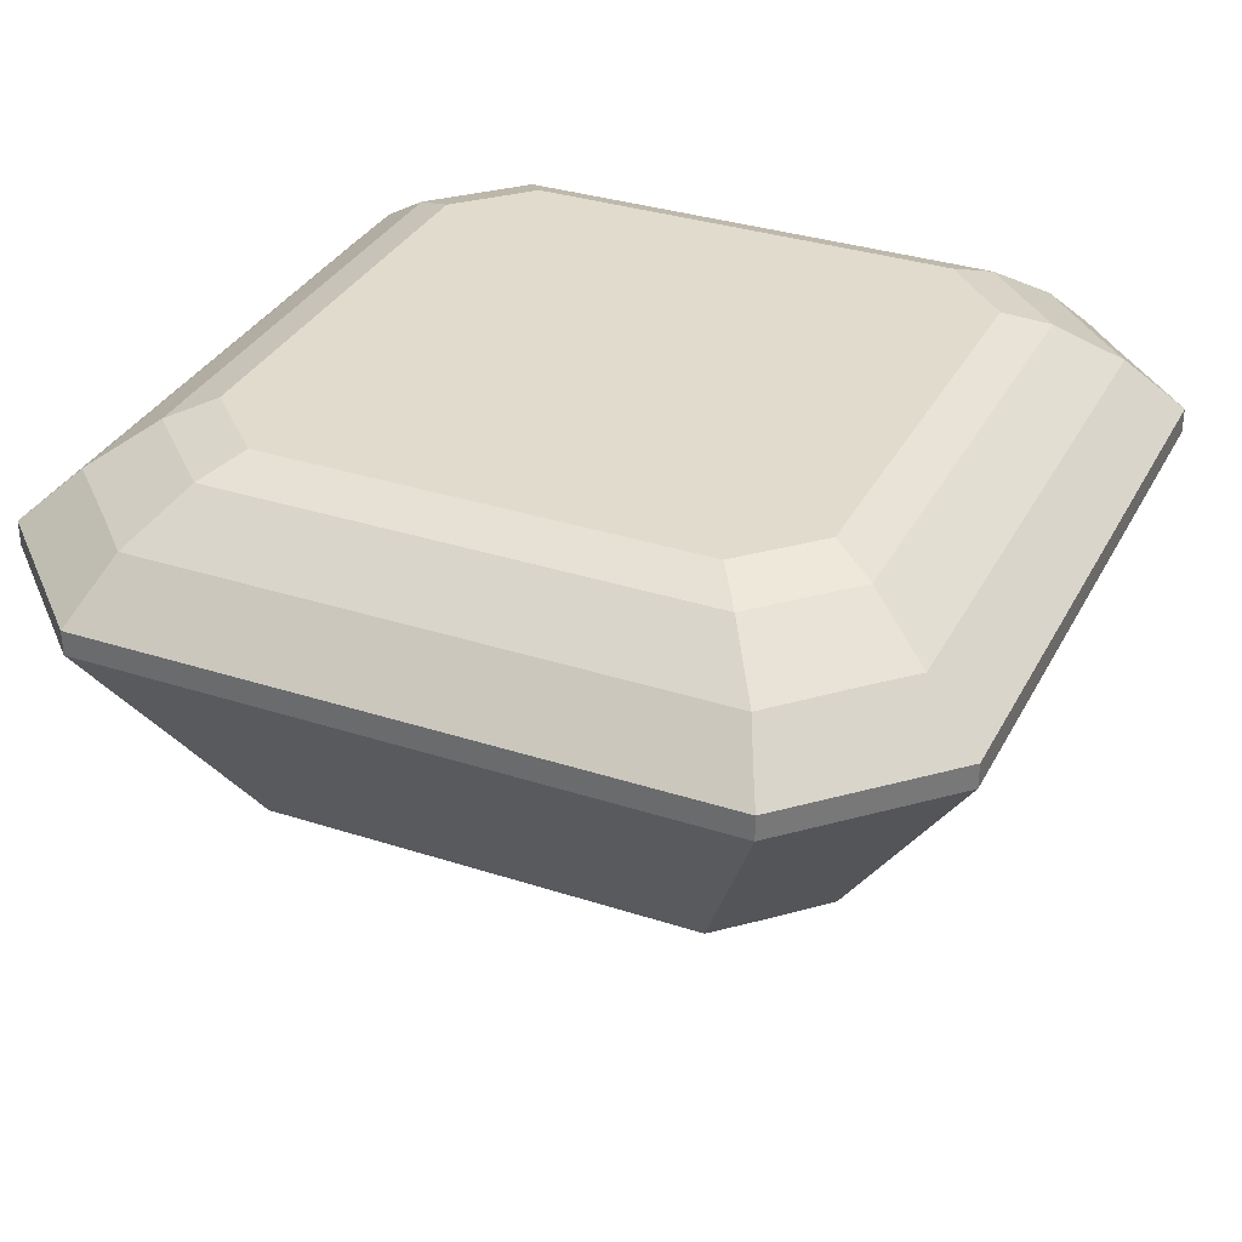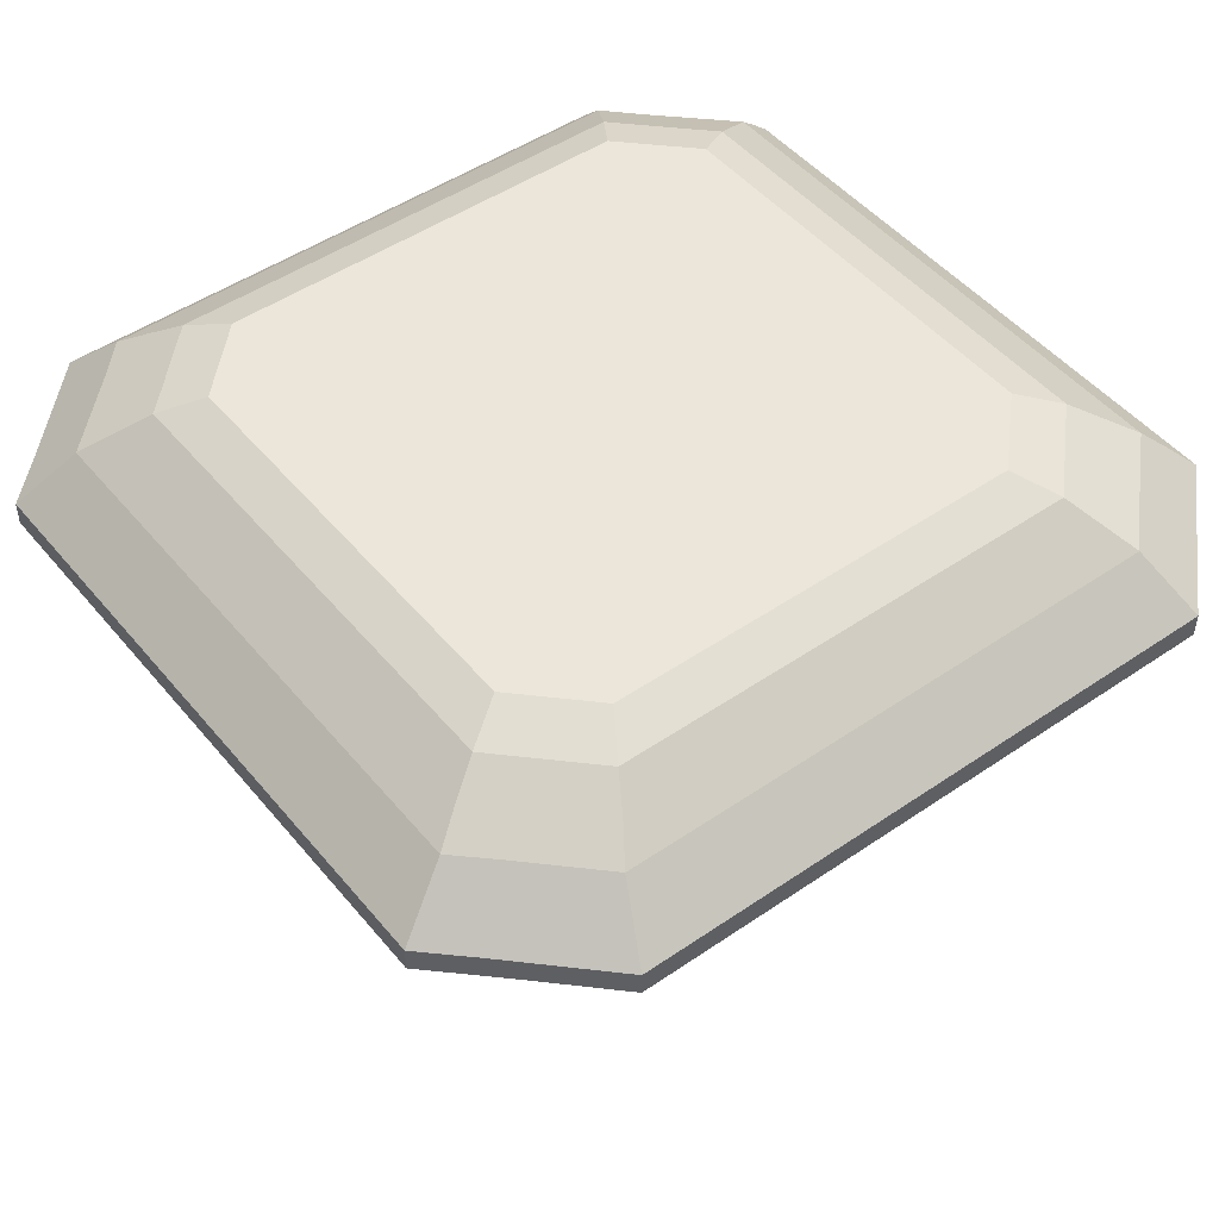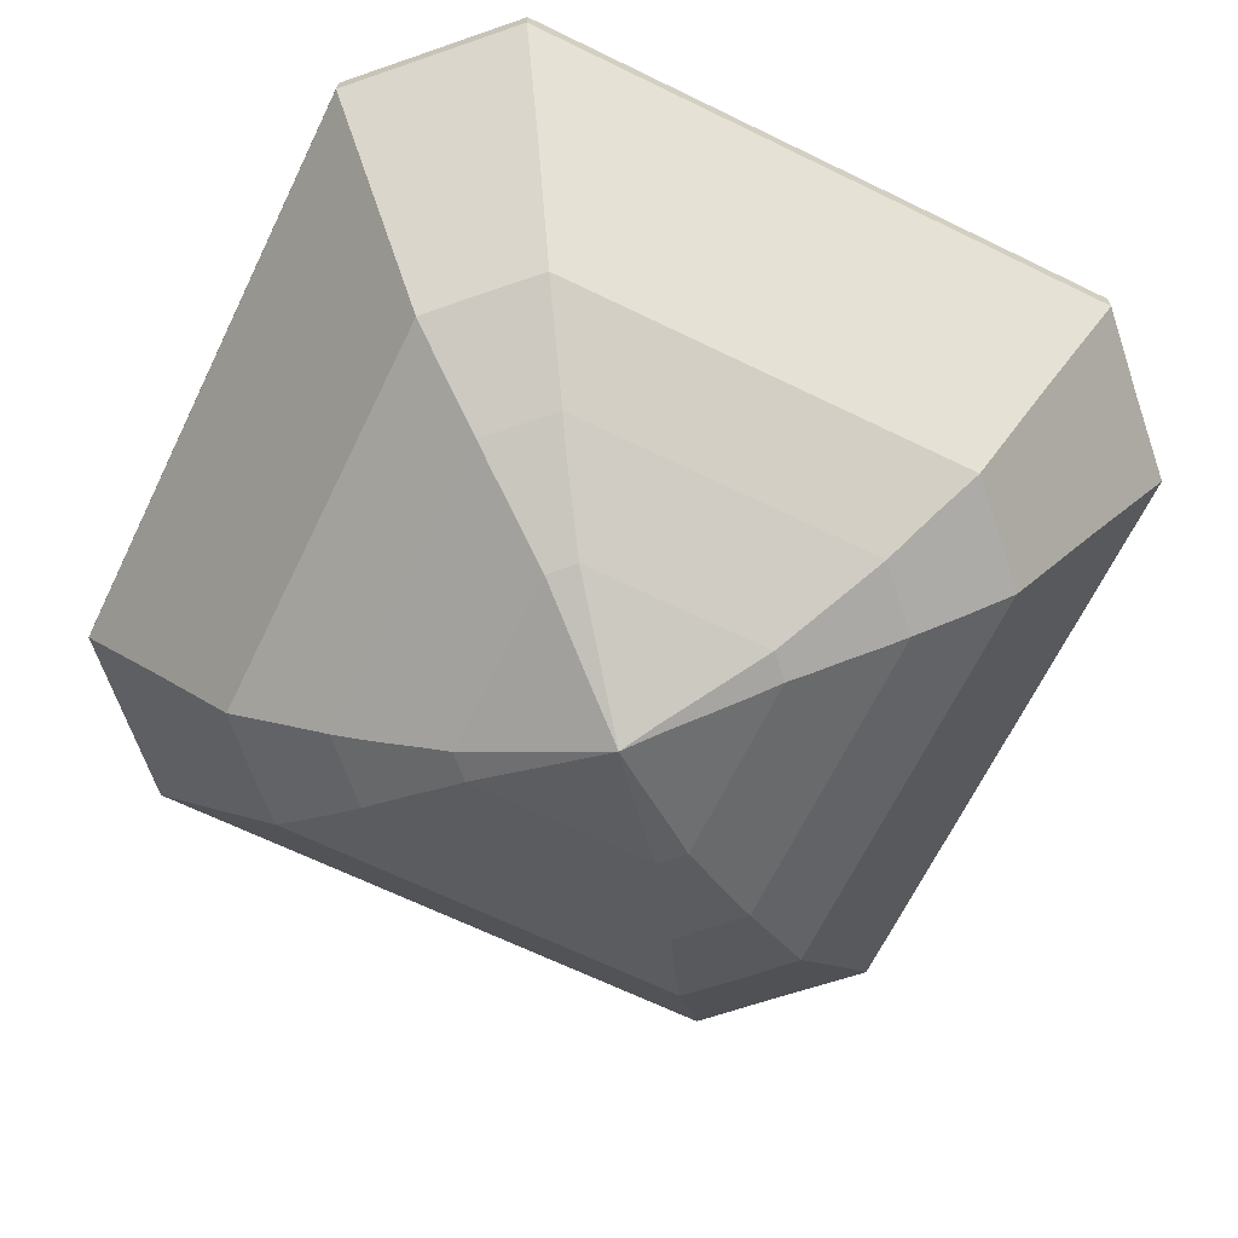
<metadata>
{"format":"obj","ext":"obj","renderer":"f3d","projection":"perspective","resolution":1024,"background":"white","views":[{"elev":33.2,"azim":-65.9,"up":"+Y"},{"elev":48.2,"azim":142.4,"up":"+Y"},{"elev":-66.6,"azim":-26.0,"up":"+Y"}]}
</metadata>
<code>
o all-diamonds.577
v -2.154 0.9712 -2.996
v -0.0543 0.9712 -2.996
v -2.154 0.8054 -2.996
v -0.0543 0.8054 -2.996
v 2.036 0.8054 -2.996
v 2.036 0.9712 -2.996
v -1.704 1.618 -2.206
v -1.514 1.73 -1.916
v -0.0543 1.618 -2.206
v 1.586 1.618 -2.206
v 1.396 1.73 -1.916
v 1.856 1.73 -1.456
v 1.856 1.73 1.458
v -1.974 1.73 -1.456
v 1.396 1.73 -1.916
v -1.514 1.73 -1.916
v -1.974 1.73 1.458
v -1.514 1.73 1.919
v 1.396 1.73 1.919
v 2.946 0.9712 2.095
v 2.946 0.9712 -0.000976
v 2.756 1.15 2.004
v 2.566 1.329 1.914
v 2.756 1.15 -2.006
v 2.566 1.329 -0.000976
v 2.566 1.329 -1.916
v 2.946 0.9712 -2.096
v 2.946 0.9712 2.095
v 2.636 0.9712 2.396
v 2.756 1.15 2.004
v 2.566 1.329 1.914
v 2.336 0.9712 2.698
v 1.946 1.15 2.81
v 2.326 1.329 2.149
v 2.086 1.329 2.384
v 1.856 1.329 2.62
v 2.036 0.9712 2.999
v 1.976 -0.7467 1.443
v 2.456 0.0293 1.769
v 1.976 -0.7467 -0.000976
v 1.976 -0.7467 -1.446
v 2.456 0.0293 -1.766
v 2.946 0.8054 -0.000976
v 2.946 0.8054 2.095
v 2.946 0.8054 -2.096
v 1.976 -0.7467 1.443
v 1.686 -0.7467 1.741
v 2.456 0.0293 1.769
v 2.946 0.8054 2.095
v 2.486 0.8054 2.547
v 2.036 0.8054 2.999
v 1.706 0.0293 2.519
v 1.386 -0.7467 2.038
v 1.386 -1.223 1.069
v 1.386 -1.223 -0.000976
v 1.226 -1.334 0.961
v 1.226 -1.334 -0.966
v 1.056 -1.445 0.853
v 0.8957 -1.555 0.745
v 1.056 -1.445 -0.856
v 0.8957 -1.555 -0.746
v 0.7257 -1.666 -0.637
v 0.7257 -1.666 -0.000975
v 0.7257 -1.666 0.636
v 1.386 -1.223 -1.066
v 1.386 -1.223 1.069
v 1.196 -1.223 1.257
v 1.226 -1.334 0.961
v 0.9057 -1.334 1.281
v 1.056 -1.445 0.853
v 0.7957 -1.445 1.117
v 0.8957 -1.555 0.745
v 0.6857 -1.555 0.953
v 0.7257 -1.666 0.636
v 0.5757 -1.666 0.789
v 1.016 -1.223 1.445
v 2.566 1.329 1.914
v 2.566 1.329 -0.000976
v 2.356 1.473 1.778
v 2.146 1.618 1.643
v 2.356 1.473 -1.776
v 2.146 1.618 -0.000976
v 2.146 1.618 -1.646
v 2.566 1.329 -1.916
v 2.566 1.329 1.914
v 2.326 1.329 2.149
v 2.356 1.473 1.778
v 2.146 1.618 1.643
v 1.716 1.473 2.413
v 1.956 1.618 1.831
v 1.776 1.618 2.018
v 1.586 1.618 2.206
v 1.856 1.329 2.62
v 2.086 1.329 2.384
v 2.146 1.618 1.643
v 1.856 1.73 1.458
v 2.146 1.618 -0.000976
v 2.146 1.618 -1.646
v 1.856 1.73 -1.456
v 2.146 1.618 1.643
v 1.856 1.73 1.458
v 1.956 1.618 1.831
v 1.396 1.73 1.919
v 1.776 1.618 2.018
v 1.586 1.618 2.206
v 1.976 -0.7467 1.443
v 1.686 -0.9847 1.256
v 1.976 -0.7467 -0.000976
v 1.686 -0.9847 -1.256
v 1.386 -1.223 -0.000976
v 1.976 -0.7467 -1.446
v 1.386 -1.223 -1.066
v 1.386 -1.223 1.069
v 1.976 -0.7467 1.443
v 1.686 -0.7467 1.741
v 1.686 -0.9847 1.256
v 1.196 -0.9847 1.742
v 1.386 -1.223 1.069
v 1.196 -1.223 1.257
v 1.016 -1.223 1.445
v 1.386 -0.7467 2.038
v 2.946 0.9712 2.095
v 2.946 0.9712 -0.000976
v 2.946 0.8054 2.095
v 2.946 0.8054 -0.000976
v 2.946 0.8054 -2.096
v 2.946 0.9712 -2.096
v 2.946 0.9712 2.095
v 2.636 0.9712 2.396
v 2.946 0.8054 2.095
v 2.486 0.8054 2.547
v 2.036 0.8054 2.999
v 2.336 0.9712 2.698
v 2.036 0.9712 2.999
v 2.036 0.9712 2.999
v -0.0543 0.9712 2.999
v 2.036 0.8054 2.999
v -0.0543 0.8054 2.999
v -2.154 0.8054 2.999
v -2.154 0.9712 2.999
v 1.386 -0.7467 2.038
v 1.196 -0.9847 1.742
v -0.0543 -0.7467 2.038
v -1.504 -0.7467 2.038
v -1.314 -0.9847 1.742
v -0.0543 -1.223 1.445
v 1.016 -1.223 1.445
v -1.124 -1.223 1.445
v 1.586 1.618 2.206
v 1.396 1.73 1.919
v -0.0543 1.618 2.206
v -1.704 1.618 2.206
v -1.514 1.73 1.919
v 1.856 1.329 2.62
v 1.716 1.473 2.413
v -0.0543 1.329 2.62
v -0.0543 1.618 2.206
v -1.974 1.329 2.62
v -1.704 1.618 2.206
v 1.586 1.618 2.206
v 1.016 -1.223 1.445
v -0.0543 -1.223 1.445
v 0.9057 -1.334 1.281
v -1.024 -1.334 1.281
v 0.7957 -1.445 1.117
v -0.9143 -1.445 1.117
v 0.6857 -1.555 0.953
v -0.8043 -1.555 0.953
v -0.0543 -1.666 0.789
v 0.5757 -1.666 0.789
v -0.6943 -1.666 0.789
v -1.124 -1.223 1.445
v 1.386 -0.7467 2.038
v -0.0543 -0.7467 2.038
v 1.706 0.0293 2.519
v 2.036 0.8054 2.999
v -0.0543 0.8054 2.999
v -2.154 0.8054 2.999
v -1.824 0.0293 2.519
v -1.504 -0.7467 2.038
v 2.036 0.9712 2.999
v 1.946 1.15 2.81
v -0.0543 0.9712 2.999
v -2.154 0.9712 2.999
v -2.064 1.15 2.81
v -1.974 1.329 2.62
v -0.0543 1.329 2.62
v 1.856 1.329 2.62
v -2.154 0.9712 2.999
v -2.454 0.9712 2.698
v -2.064 1.15 2.81
v -1.974 1.329 2.62
v -2.204 1.329 2.384
v -2.444 1.329 2.149
v -2.684 1.329 1.914
v -2.874 1.15 2.004
v -2.754 0.9712 2.396
v -3.054 0.9712 2.095
v -1.504 -0.7467 2.038
v -1.804 -0.7467 1.741
v -1.824 0.0293 2.519
v -2.154 0.8054 2.999
v -2.604 0.8054 2.547
v -3.054 0.8054 2.095
v -2.574 0.0293 1.769
v -2.094 -0.7467 1.443
v -1.124 -1.223 1.445
v -1.314 -1.223 1.257
v -1.024 -1.334 1.281
v -1.344 -1.334 0.961
v -0.9143 -1.445 1.117
v -1.174 -1.445 0.853
v -0.8043 -1.555 0.953
v -1.014 -1.555 0.745
v -0.6943 -1.666 0.789
v -0.8443 -1.666 0.636
v -1.504 -1.223 1.069
v -1.974 1.329 2.62
v -1.704 1.618 2.206
v -2.204 1.329 2.384
v -2.444 1.329 2.149
v -1.984 1.618 1.924
v -2.264 1.618 1.643
v -2.684 1.329 1.914
v -1.704 1.618 2.206
v -1.514 1.73 1.919
v -1.984 1.618 1.924
v -2.264 1.618 1.643
v -1.974 1.73 1.458
v -1.504 -0.7467 2.038
v -1.804 -0.7467 1.741
v -1.314 -0.9847 1.742
v -1.124 -1.223 1.445
v -1.804 -0.9847 1.256
v -1.314 -1.223 1.257
v -1.504 -1.223 1.069
v -2.094 -0.7467 1.443
v -2.154 0.9712 2.999
v -2.454 0.9712 2.698
v -2.154 0.8054 2.999
v -2.604 0.8054 2.547
v -3.054 0.8054 2.095
v -2.754 0.9712 2.396
v -3.054 0.9712 2.095
v -3.054 0.9712 2.095
v -3.054 0.9712 -0.000976
v -3.054 0.8054 2.095
v -3.054 0.8054 -0.000976
v -3.054 0.8054 -2.096
v -3.054 0.9712 -2.096
v -2.094 -0.7467 1.443
v -1.804 -0.9847 1.256
v -2.094 -0.7467 -0.000976
v -1.804 -0.9847 -1.256
v -2.094 -0.7467 -1.446
v -1.504 -1.223 -1.066
v -1.504 -1.223 -0.000976
v -1.504 -1.223 1.069
v -2.264 1.618 1.643
v -1.974 1.73 1.458
v -2.264 1.618 -0.000976
v -1.974 1.73 -1.456
v -2.264 1.618 -1.646
v -2.684 1.329 1.914
v -2.684 1.329 -0.000976
v -2.264 1.618 1.643
v -2.264 1.618 -0.000976
v -2.264 1.618 -1.646
v -2.684 1.329 -1.916
v -1.504 -1.223 1.069
v -1.504 -1.223 -0.000976
v -1.344 -1.334 0.961
v -1.174 -1.445 0.853
v -0.8443 -1.666 -0.000975
v -1.014 -1.555 0.745
v -0.8443 -1.666 0.636
v -1.174 -1.445 -0.856
v -1.014 -1.555 -0.746
v -0.8443 -1.666 -0.637
v -1.344 -1.334 -0.966
v -1.504 -1.223 -1.066
v -2.094 -0.7467 1.443
v -2.574 0.0293 1.769
v -2.094 -0.7467 -0.000976
v -3.054 0.8054 -0.000976
v -2.574 0.0293 -1.766
v -2.094 -0.7467 -1.446
v -3.054 0.8054 -2.096
v -3.054 0.8054 2.095
v -3.054 0.9712 2.095
v -3.054 0.9712 -0.000976
v -2.874 1.15 2.004
v -2.874 1.15 -2.006
v -2.684 1.329 -0.000976
v -2.684 1.329 1.914
v -2.684 1.329 -1.916
v -3.054 0.9712 -2.096
v -3.054 0.9712 -2.096
v -2.874 1.15 -2.006
v -2.754 0.9712 -2.396
v -2.454 0.9712 -2.696
v -2.444 1.329 -2.146
v -2.204 1.329 -2.386
v -2.684 1.329 -1.916
v -1.974 1.329 -2.616
v -2.064 1.15 -2.806
v -2.154 0.9712 -2.996
v -2.094 -0.7467 -1.446
v -1.804 -0.7467 -1.746
v -2.574 0.0293 -1.766
v -3.054 0.8054 -2.096
v -2.604 0.8054 -2.546
v -2.154 0.8054 -2.996
v -1.824 0.0293 -2.516
v -1.504 -0.7467 -2.036
v -1.504 -1.223 -1.066
v -1.314 -1.223 -1.256
v -1.344 -1.334 -0.966
v -1.024 -1.334 -1.286
v -1.174 -1.445 -0.856
v -0.9143 -1.445 -1.116
v -1.014 -1.555 -0.746
v -0.8443 -1.666 -0.637
v -0.8043 -1.555 -0.956
v -0.6943 -1.666 -0.786
v -1.124 -1.223 -1.446
v -2.684 1.329 -1.916
v -2.444 1.329 -2.146
v -2.264 1.618 -1.646
v -1.984 1.618 -1.926
v -1.704 1.618 -2.206
v -2.204 1.329 -2.386
v -1.974 1.329 -2.616
v -2.264 1.618 -1.646
v -1.974 1.73 -1.456
v -1.984 1.618 -1.926
v -1.704 1.618 -2.206
v -1.514 1.73 -1.916
v -2.094 -0.7467 -1.446
v -1.804 -0.7467 -1.746
v -1.804 -0.9847 -1.256
v -1.504 -1.223 -1.066
v -1.314 -0.9847 -1.746
v -1.314 -1.223 -1.256
v -1.124 -1.223 -1.446
v -1.504 -0.7467 -2.036
v -3.054 0.9712 -2.096
v -2.754 0.9712 -2.396
v -3.054 0.8054 -2.096
v -2.604 0.8054 -2.546
v -2.154 0.8054 -2.996
v -2.454 0.9712 -2.696
v -2.154 0.9712 -2.996
v -1.504 -0.7467 -2.036
v -1.314 -0.9847 -1.746
v -0.0543 -0.7467 -2.036
v 1.196 -0.9847 -1.746
v -0.0543 -1.223 -1.446
v 1.386 -0.7467 -2.036
v -1.124 -1.223 -1.446
v 1.016 -1.223 -1.446
v -1.974 1.329 -2.616
v -0.0543 1.329 -2.616
v -1.704 1.618 -2.206
v -0.0543 1.618 -2.206
v 1.586 1.618 -2.206
v 1.716 1.473 -2.416
v 1.856 1.329 -2.616
v -1.124 -1.223 -1.446
v -0.0543 -1.223 -1.446
v -1.024 -1.334 -1.286
v -0.9143 -1.445 -1.116
v 0.9057 -1.334 -1.286
v 1.016 -1.223 -1.446
v 0.7957 -1.445 -1.116
v 0.6857 -1.555 -0.956
v -0.0543 -1.666 -0.786
v 0.5757 -1.666 -0.786
v -0.8043 -1.555 -0.956
v -0.6943 -1.666 -0.786
v -1.504 -0.7467 -2.036
v -0.0543 -0.7467 -2.036
v -1.824 0.0293 -2.516
v -2.154 0.8054 -2.996
v 1.706 0.0293 -2.516
v -0.0543 0.8054 -2.996
v 2.036 0.8054 -2.996
v 1.386 -0.7467 -2.036
v -2.154 0.9712 -2.996
v -2.064 1.15 -2.806
v -0.0543 0.9712 -2.996
v 1.946 1.15 -2.806
v 2.036 0.9712 -2.996
v -0.0543 1.329 -2.616
v 1.856 1.329 -2.616
v -1.974 1.329 -2.616
v 2.036 0.9712 -2.996
v 2.336 0.9712 -2.696
v 1.946 1.15 -2.806
v 2.636 0.9712 -2.396
v 2.086 1.329 -2.386
v 2.326 1.329 -2.146
v 1.856 1.329 -2.616
v 2.756 1.15 -2.006
v 2.946 0.9712 -2.096
v 2.566 1.329 -1.916
v 1.386 -0.7467 -2.036
v 1.706 0.0293 -2.516
v 1.686 -0.7467 -1.746
v 2.456 0.0293 -1.766
v 2.486 0.8054 -2.546
v 1.976 -0.7467 -1.446
v 2.946 0.8054 -2.096
v 2.036 0.8054 -2.996
v 1.016 -1.223 -1.446
v 1.196 -1.223 -1.256
v 0.9057 -1.334 -1.286
v 1.226 -1.334 -0.966
v 0.7957 -1.445 -1.116
v 1.056 -1.445 -0.856
v 0.6857 -1.555 -0.956
v 0.8957 -1.555 -0.746
v 0.5757 -1.666 -0.786
v 0.7257 -1.666 -0.637
v 1.386 -1.223 -1.066
v 1.856 1.329 -2.616
v 1.716 1.473 -2.416
v 2.086 1.329 -2.386
v 2.326 1.329 -2.146
v 2.566 1.329 -1.916
v 2.356 1.473 -1.776
v 2.146 1.618 -1.646
v 1.956 1.618 -1.836
v 1.776 1.618 -2.016
v 1.586 1.618 -2.206
v 1.586 1.618 -2.206
v 1.396 1.73 -1.916
v 1.776 1.618 -2.016
v 1.856 1.73 -1.456
v 1.956 1.618 -1.836
v 2.146 1.618 -1.646
v 1.386 -0.7467 -2.036
v 1.686 -0.7467 -1.746
v 1.196 -0.9847 -1.746
v 1.016 -1.223 -1.446
v 1.686 -0.9847 -1.256
v 1.196 -1.223 -1.256
v 1.386 -1.223 -1.066
v 1.976 -0.7467 -1.446
v 2.036 0.9712 -2.996
v 2.336 0.9712 -2.696
v 2.036 0.8054 -2.996
v 2.486 0.8054 -2.546
v 2.946 0.8054 -2.096
v 2.636 0.9712 -2.396
v 2.946 0.9712 -2.096
v -0.0543 -2.12 -0.000975
v -0.4543 -1.893 -0.319
v -0.4543 -1.893 0.318
v -0.8443 -1.666 0.636
v -0.8443 -1.666 -0.000975
v -0.8443 -1.666 -0.637
v -0.0543 -2.12 -0.000975
v 0.1357 -2.006 0.159
v 0.1357 -2.006 -0.16
v 0.3357 -1.893 -0.319
v 0.7257 -1.666 -0.000975
v 0.3357 -1.893 0.318
v 0.5357 -1.779 -0.478
v 0.7257 -1.666 -0.637
v 0.5357 -1.779 0.477
v 0.7257 -1.666 0.636
v -0.0543 -2.12 -0.000975
v -0.3743 -1.893 0.394
v 0.0957 -2.006 0.197
v 0.2557 -1.893 0.394
v -0.0543 -1.666 0.789
v 0.4157 -1.779 0.591
v 0.5757 -1.666 0.789
v -0.6943 -1.666 0.789
v -0.0543 -2.12 -0.000975
v -0.3743 -1.893 -0.395
v 0.0957 -2.006 -0.198
v 0.2557 -1.893 -0.395
v -0.0543 -1.666 -0.786
v 0.4157 -1.779 -0.593
v 0.5757 -1.666 -0.786
v -0.6943 -1.666 -0.786
v -0.0543 -2.12 -0.000975
v -0.3743 -1.893 0.394
v -0.4543 -1.893 0.318
v -0.8443 -1.666 0.636
v -0.6943 -1.666 0.789
v -0.0543 -2.12 -0.000975
v 0.1357 -2.006 0.159
v 0.0957 -2.006 0.197
v 0.2557 -1.893 0.394
v 0.3357 -1.893 0.318
v 0.4157 -1.779 0.591
v 0.5357 -1.779 0.477
v 0.5757 -1.666 0.789
v 0.7257 -1.666 0.636
v -0.0543 -2.12 -0.000975
v 0.1357 -2.006 -0.16
v 0.0957 -2.006 -0.198
v 0.2557 -1.893 -0.395
v 0.3357 -1.893 -0.319
v 0.4157 -1.779 -0.593
v 0.5357 -1.779 -0.478
v 0.5757 -1.666 -0.786
v 0.7257 -1.666 -0.637
v -0.0543 -2.12 -0.000975
v -0.3743 -1.893 -0.395
v -0.4543 -1.893 -0.319
v -0.8443 -1.666 -0.637
v -0.6943 -1.666 -0.786
f 2 4 3 1
f 6 5 4 2
f 8 9 7
f 10 9 11
f 8 11 9
f 17 13 12 14
f 16 14 12 15
f 17 18 19 13
f 21 22 20
f 23 22 25
f 22 24 25
f 24 22 21
f 25 24 26
f 21 27 24
f 29 28 30
f 31 34 30
f 30 32 29
f 33 32 30
f 33 30 34 35
f 36 33 35
f 32 33 37
f 39 38 40
f 40 41 42
f 40 42 45 43
f 39 40 43
f 43 44 39
f 47 46 48
f 49 50 48
f 50 47 48
f 50 51 52
f 47 50 52
f 47 52 53
f 55 54 56
f 56 57 55
f 56 58 60 57
f 61 60 58 59
f 63 62 61
f 61 59 63
f 63 59 64
f 65 55 57
f 67 68 66
f 68 67 69
f 68 69 71 70
f 70 71 73 72
f 72 73 75 74
f 76 69 67
f 78 79 77
f 80 79 82
f 81 79 78
f 81 83 82 79
f 78 84 81
f 86 85 87
f 88 90 87
f 87 89 86
f 87 90 89
f 90 91 89
f 92 89 91
f 94 89 93
f 86 89 94
f 96 95 97
f 98 99 97
f 96 97 99
f 101 102 100
f 101 103 102
f 103 104 102
f 105 104 103
f 107 108 106
f 108 109 111
f 108 110 112 109
f 107 110 108
f 110 107 113
f 115 116 114
f 117 116 115
f 117 119 118 116
f 119 117 120
f 115 121 117
f 123 122 124 125
f 127 123 125 126
f 129 131 130 128
f 131 129 133
f 131 133 134 132
f 136 138 137 135
f 140 139 138 136
f 142 141 143
f 143 144 145
f 142 143 146
f 146 143 145
f 146 147 142
f 146 145 148
f 150 151 149
f 152 151 153
f 150 153 151
f 155 156 154
f 155 157 156
f 158 156 157 159
f 157 155 160
f 162 163 161
f 164 163 162
f 166 165 163 164
f 165 166 168 167
f 167 168 169
f 169 170 167
f 171 169 168
f 162 172 164
f 174 173 175
f 176 177 175
f 177 174 175
f 177 178 179
f 174 177 179
f 174 179 180
f 182 183 181
f 183 185 184
f 182 185 183
f 187 186 185
f 182 187 185
f 187 182 188
f 190 189 191
f 192 193 191
f 191 193 190
f 197 190 193 194
f 195 196 194
f 194 196 197
f 197 196 198
f 200 199 201
f 202 203 201
f 203 200 201
f 200 203 205
f 203 204 205
f 200 205 206
f 208 209 207
f 209 208 210
f 209 210 212 211
f 213 211 212 214
f 215 213 214 216
f 217 210 208
f 219 220 218
f 222 221 220
f 219 222 220
f 222 223 224 221
f 226 227 225
f 228 227 229
f 226 229 227
f 231 232 230
f 233 232 235
f 234 232 231
f 234 236 235 232
f 231 237 234
f 239 241 240 238
f 241 243 244 242
f 241 239 243
f 246 248 247 245
f 250 249 248 246
f 252 251 253
f 252 253 254
f 253 255 254
f 257 254 256
f 252 254 257
f 257 258 252
f 260 261 259
f 260 262 261
f 263 261 262
f 265 264 266 267
f 269 265 267 268
f 271 272 270
f 271 273 272
f 274 273 271
f 275 273 274
f 274 276 275
f 271 277 274
f 274 277 278
f 274 278 279
f 271 280 277
f 281 280 271
f 283 284 282
f 283 285 284
f 284 285 288 286
f 284 286 287
f 285 283 289
f 291 290 292
f 293 291 292
f 292 294 293
f 295 294 292
f 294 296 293
f 291 293 297
f 299 300 298
f 302 300 299
f 301 300 302 303
f 302 299 304
f 303 305 306
f 301 303 306
f 307 301 306
f 309 308 310
f 311 312 310
f 312 309 310
f 312 313 314
f 309 312 314
f 309 314 315
f 317 318 316
f 318 317 319
f 318 319 321 320
f 322 320 321 324
f 323 322 324 325
f 326 319 317
f 328 327 329 330
f 330 331 333 332
f 330 332 328
f 335 336 334
f 337 336 338
f 335 338 336
f 340 341 339
f 342 341 344
f 343 341 340
f 341 343 344
f 344 343 345
f 340 346 343
f 348 350 349 347
f 350 352 353 351
f 350 348 352
f 355 354 356
f 356 359 357
f 356 357 361 358
f 355 356 358
f 358 360 355
f 363 362 364 365
f 365 366 367
f 363 365 367
f 367 368 363
f 370 371 369
f 371 373 375 372
f 371 370 373
f 374 373 370
f 376 379 372 375
f 377 376 378
f 376 377 379
f 377 380 379
f 382 381 383
f 384 386 383
f 385 382 383
f 383 386 385
f 386 387 385
f 382 385 388
f 390 391 389
f 391 392 393
f 390 392 391
f 390 394 392
f 394 395 392
f 394 390 396
f 398 397 399
f 399 400 398
f 404 400 399
f 403 401 399
f 401 402 399
f 402 404 399
f 400 404 405
f 406 404 402
f 408 409 407
f 409 410 412
f 411 410 409
f 408 411 409
f 411 413 410
f 411 408 414
f 416 417 415
f 420 419 417 418
f 417 416 418
f 421 419 420 422
f 423 421 422 424
f 425 418 416
f 427 428 426
f 428 427 429
f 430 429 431
f 429 427 431
f 433 432 431
f 427 433 431
f 427 434 433
f 434 427 435
f 437 438 436
f 437 439 438
f 439 440 438
f 441 440 439
f 443 444 442
f 445 444 447
f 446 448 447 444
f 446 444 443
f 443 449 446
f 451 453 452 450
f 453 455 456 454
f 453 451 455
f 457 459 458
f 461 459 460
f 458 459 461
f 462 458 461
f 463 465 464
f 468 464 465 466
f 466 467 468
f 467 466 469
f 467 469 470
f 467 471 468
f 472 471 467
f 474 473 475 476
f 476 477 474
f 477 476 478
f 478 479 477
f 477 480 474
f 482 484 483 481
f 484 482 485
f 485 486 484
f 486 485 487
f 485 482 488
f 490 491 489
f 491 490 493 492
f 495 496 494
f 496 495 498 497
f 499 497 498 500
f 500 502 501 499
f 504 503 505
f 505 506 507 504
f 508 509 507 506
f 509 508 510 511
f 513 512 514
f 514 515 516 513

</code>
